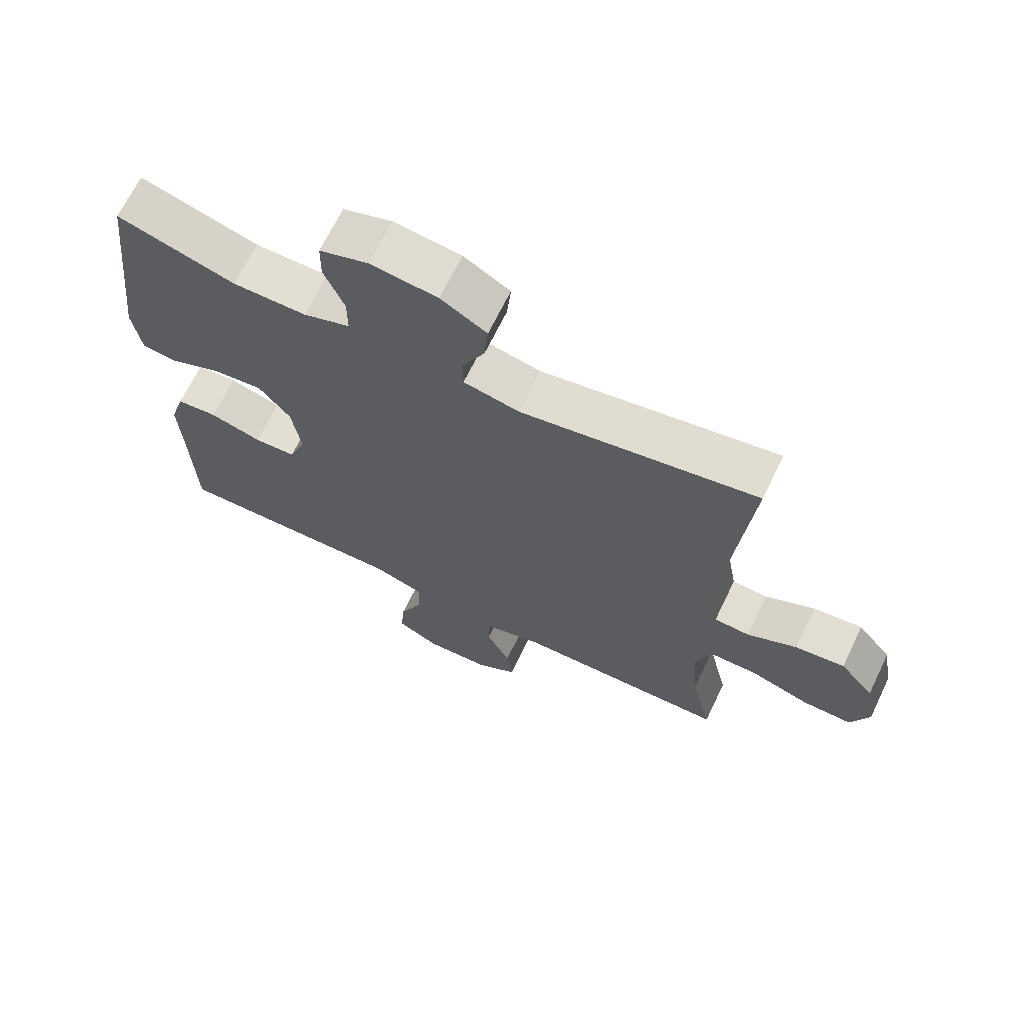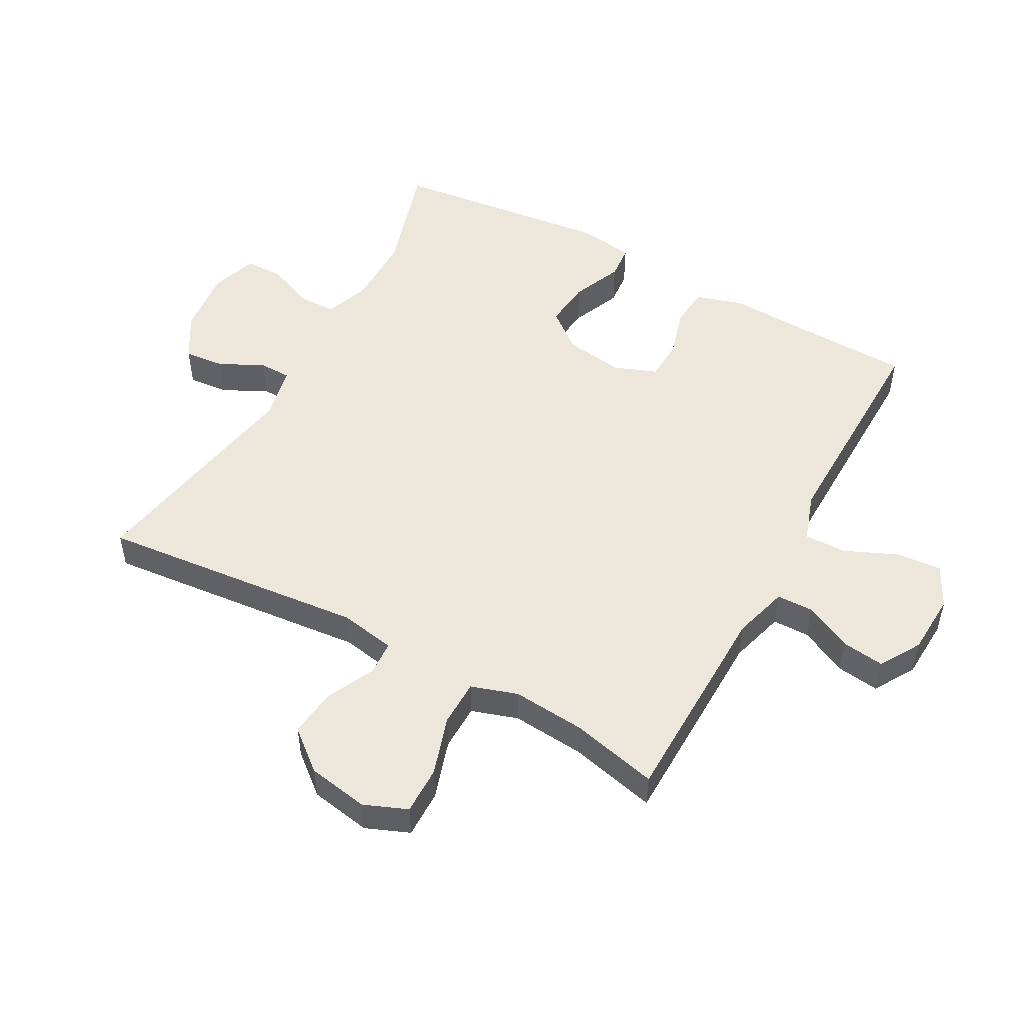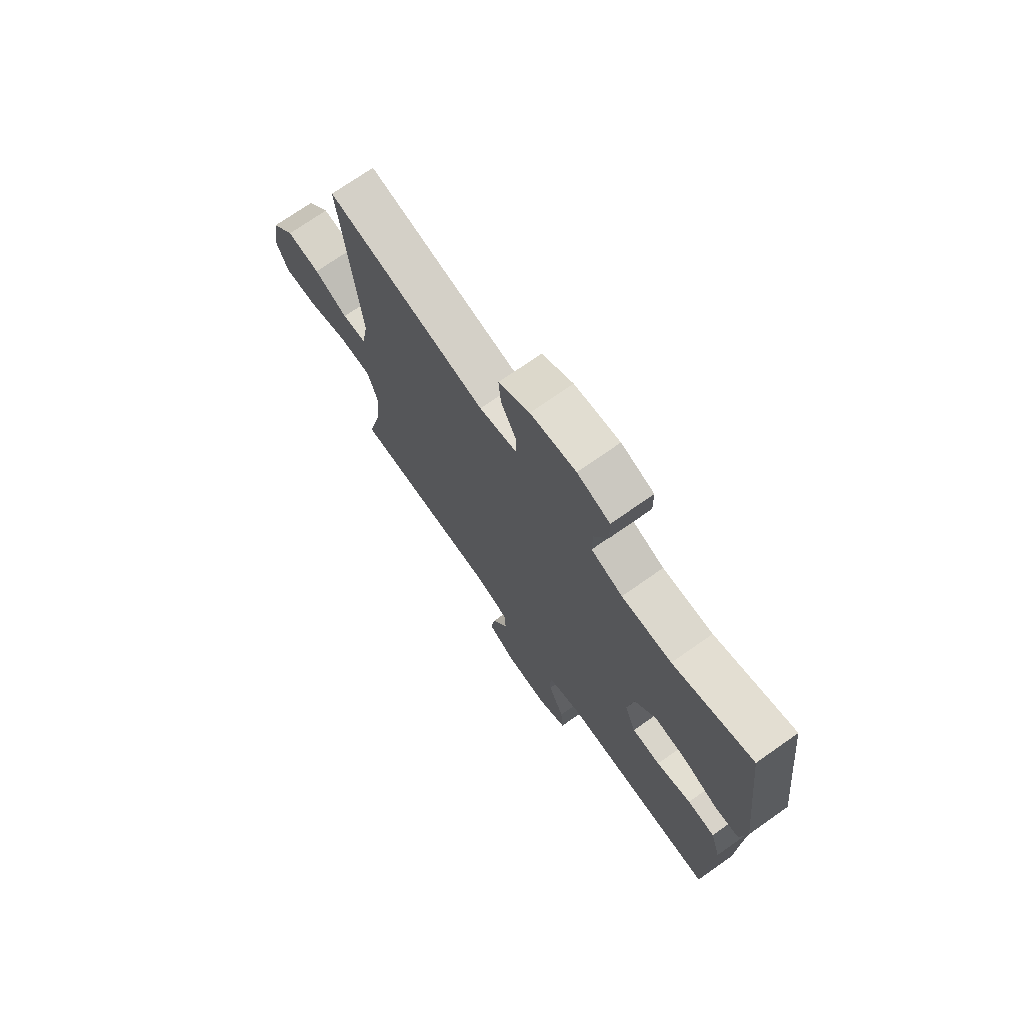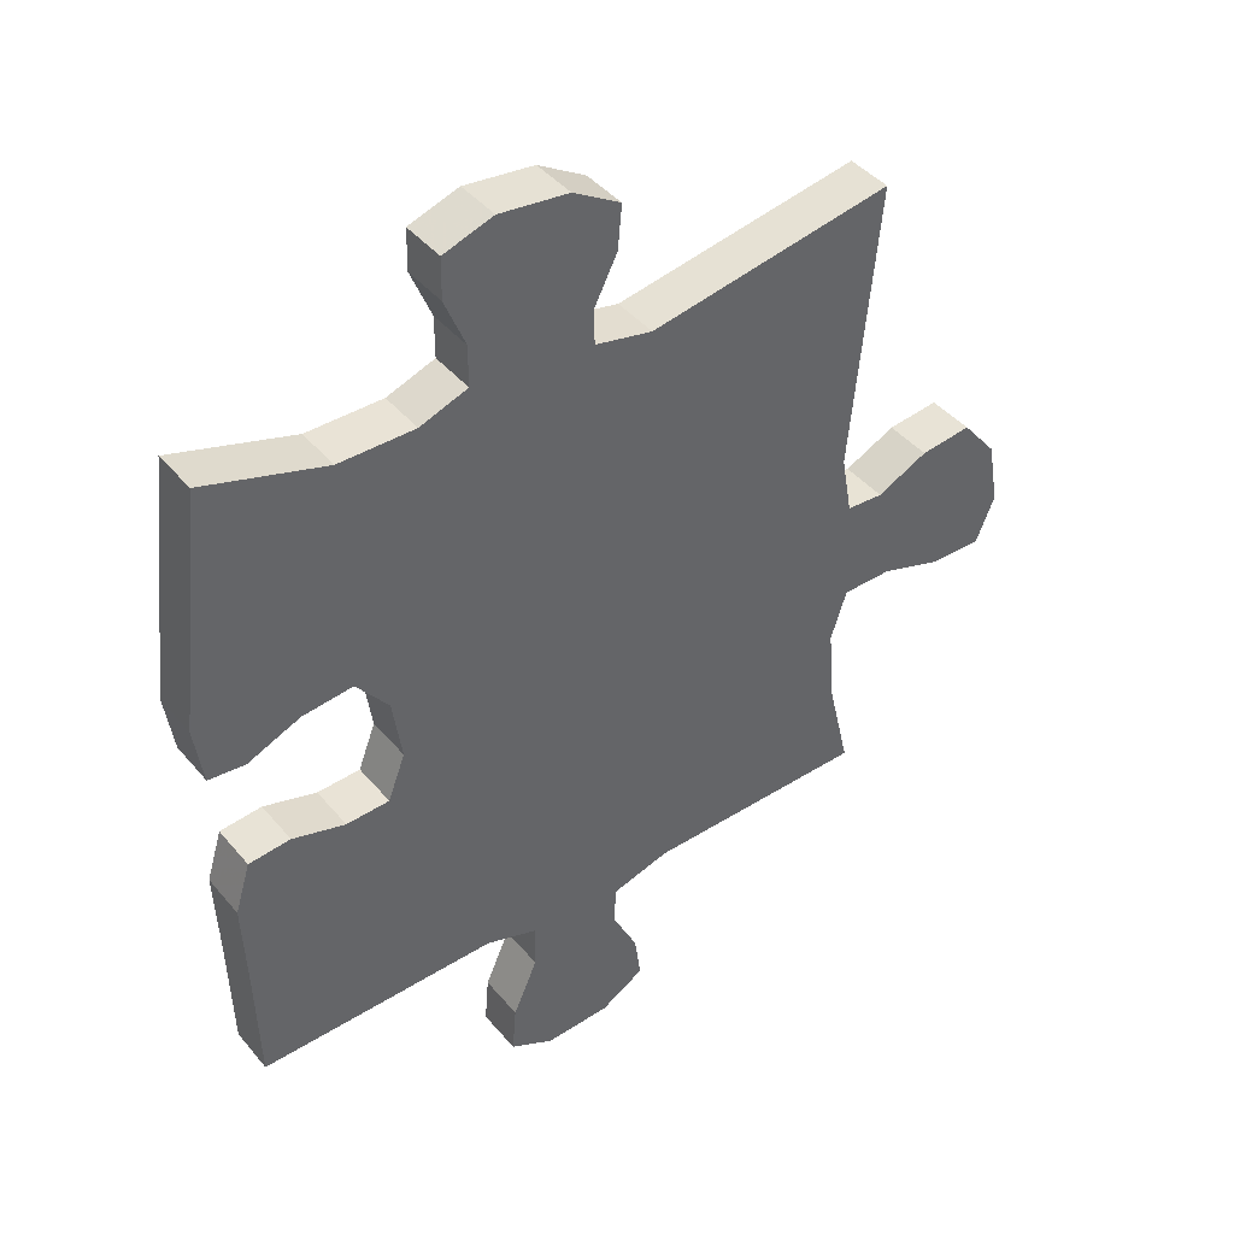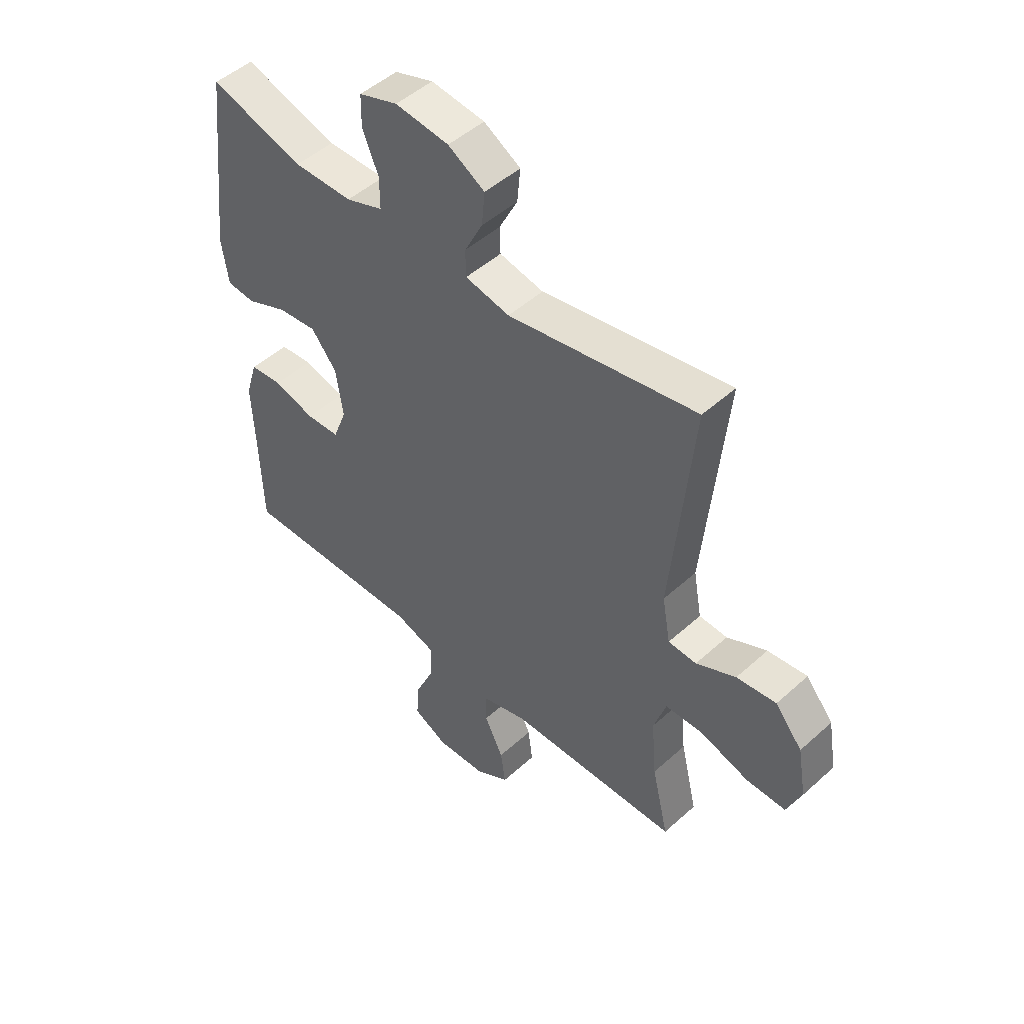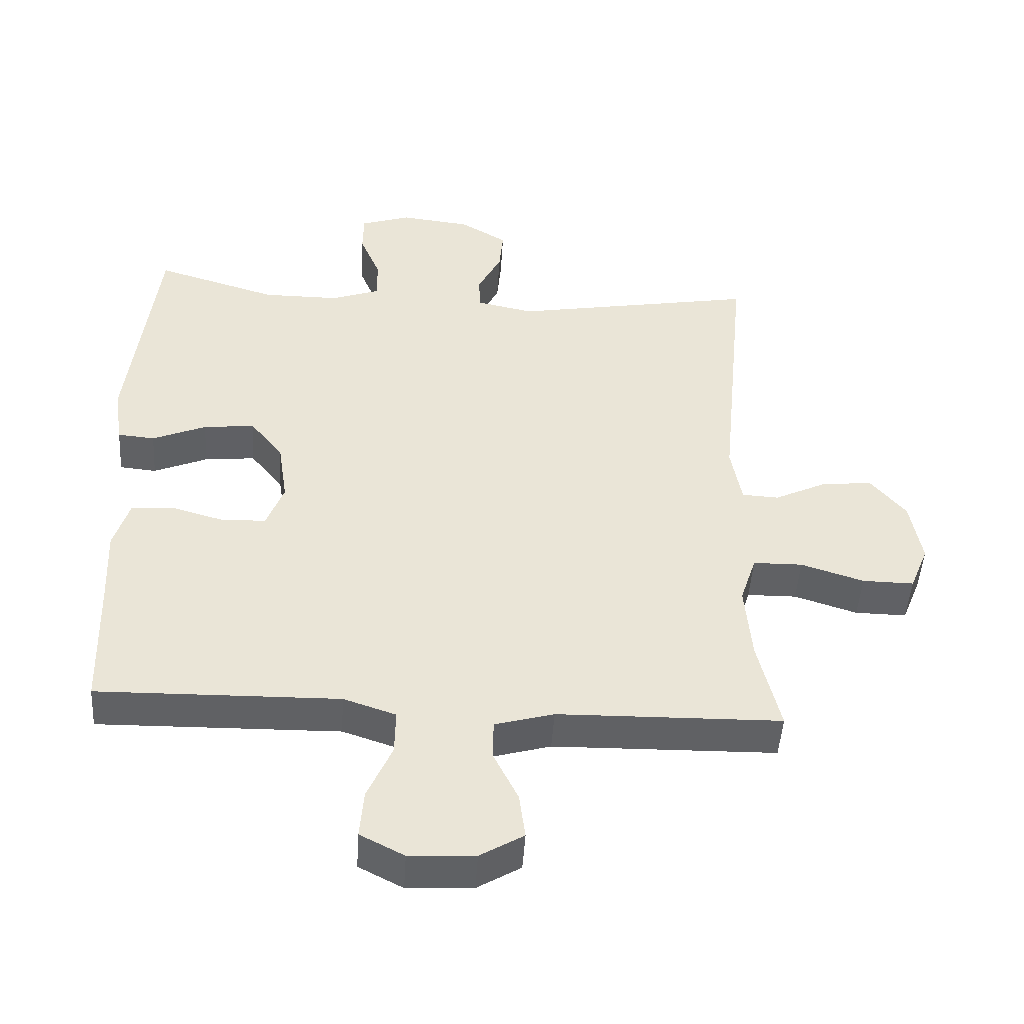
<metadata>
{"format":"obj","ext":"obj","renderer":"f3d","projection":"perspective","resolution":1024,"background":"white","views":[{"elev":67.7,"azim":25.8,"up":"+Z"},{"elev":50.8,"azim":118.7,"up":"+Y"},{"elev":72.5,"azim":-125.1,"up":"+Z"},{"elev":42.2,"azim":-36.3,"up":"+Z"},{"elev":48.7,"azim":44.9,"up":"+Z"},{"elev":-47.3,"azim":-3.6,"up":"+Z"}]}
</metadata>
<code>
v 0.5 0.07 0.5
v 0.459 0.07 0.075
v 0.475 0.07 -0.014
v 0.53 0.07 -0.017
v 0.607 0.07 0.02
v 0.684 0.07 0.029
v 0.737 0.07 -0.035
v 0.754 0.07 -0.132
v 0.726 0.07 -0.201
v 0.649 0.07 -0.2
v 0.555 0.07 -0.17
v 0.481 0.07 -0.171
v 0.457 0.07 -0.245
v 0.467 0.07 -0.361
v 0.5 0.07 -0.5
v 0.166 0.07 -0.506
v 0.078 0.07 -0.531
v 0.077 0.07 -0.59
v 0.114 0.07 -0.665
v 0.123 0.07 -0.733
v 0.058 0.07 -0.772
v -0.04 0.07 -0.777
v -0.106 0.07 -0.743
v -0.1 0.07 -0.671
v -0.063 0.07 -0.587
v -0.062 0.07 -0.52
v -0.14 0.07 -0.494
v -0.263 0.07 -0.496
v -0.5 0.07 -0.5
v -0.506 0.07 -0.302
v -0.511 0.07 -0.187
v -0.488 0.07 -0.112
v -0.425 0.07 -0.106
v -0.345 0.07 -0.129
v -0.28 0.07 -0.126
v -0.254 0.07 -0.058
v -0.268 0.07 0.036
v -0.317 0.07 0.097
v -0.393 0.07 0.089
v -0.473 0.07 0.055
v -0.528 0.07 0.06
v -0.541 0.07 0.148
v -0.5 0.07 0.5
v -0.318 0.07 0.445
v -0.204 0.07 0.445
v -0.132 0.07 0.471
v -0.132 0.07 0.532
v -0.163 0.07 0.607
v -0.162 0.07 0.668
v -0.087 0.07 0.693
v 0.017 0.07 0.681
v 0.088 0.07 0.639
v 0.082 0.07 0.574
v 0.047 0.07 0.505
v 0.048 0.07 0.453
v 0.134 0.07 0.435
v 0.5 0 0.5
v 0.459 0 0.075
v 0.475 0 -0.014
v 0.53 0 -0.017
v 0.607 0 0.02
v 0.684 0 0.029
v 0.737 0 -0.035
v 0.754 0 -0.132
v 0.726 0 -0.201
v 0.649 0 -0.2
v 0.555 0 -0.17
v 0.481 0 -0.171
v 0.457 0 -0.245
v 0.467 0 -0.361
v 0.5 0 -0.5
v 0.166 0 -0.506
v 0.078 0 -0.531
v 0.077 0 -0.59
v 0.114 0 -0.665
v 0.123 0 -0.733
v 0.058 0 -0.772
v -0.04 0 -0.777
v -0.106 0 -0.743
v -0.1 0 -0.671
v -0.063 0 -0.587
v -0.062 0 -0.52
v -0.14 0 -0.494
v -0.263 0 -0.496
v -0.5 0 -0.5
v -0.506 0 -0.302
v -0.511 0 -0.187
v -0.488 0 -0.112
v -0.425 0 -0.106
v -0.345 0 -0.129
v -0.28 0 -0.126
v -0.254 0 -0.058
v -0.268 0 0.036
v -0.317 0 0.097
v -0.393 0 0.089
v -0.473 0 0.055
v -0.528 0 0.06
v -0.541 0 0.148
v -0.5 0 0.5
v -0.318 0 0.445
v -0.204 0 0.445
v -0.132 0 0.471
v -0.132 0 0.532
v -0.163 0 0.607
v -0.162 0 0.668
v -0.087 0 0.693
v 0.017 0 0.681
v 0.088 0 0.639
v 0.082 0 0.574
v 0.047 0 0.505
v 0.048 0 0.453
v 0.134 0 0.435
f 52 53 54
f 51 52 54
f 50 51 54
f 49 50 54
f 48 49 54
f 47 48 54
f 46 47 54 55
f 45 46 55 56
f 42 43 44
f 41 42 44
f 40 41 44
f 39 40 44
f 44 45 56
f 39 44 56
f 38 39 56
f 32 33 34
f 31 32 34
f 30 31 34
f 30 34 35
f 29 30 35
f 28 29 35
f 27 28 35 36
f 23 24 25
f 22 23 25
f 21 22 25
f 20 21 25
f 19 20 25
f 18 19 25
f 17 18 25 26
f 27 36 37
f 26 27 37
f 17 26 37
f 16 17 37
f 9 10 11
f 8 9 11
f 7 8 11
f 6 7 11
f 5 6 11
f 4 5 11
f 3 4 11 12
f 2 3 12 13
f 56 1 2
f 38 56 2
f 37 38 2
f 14 15 16 37
f 37 2 13
f 13 14 37
f 110 109 108
f 110 108 107
f 110 107 106
f 110 106 105
f 110 105 104
f 110 104 103
f 111 110 103 102
f 112 111 102 101
f 100 99 98
f 100 98 97
f 100 97 96
f 100 96 95
f 112 101 100
f 112 100 95
f 112 95 94
f 90 89 88
f 90 88 87
f 90 87 86
f 91 90 86
f 91 86 85
f 91 85 84
f 92 91 84 83
f 81 80 79
f 81 79 78
f 81 78 77
f 81 77 76
f 81 76 75
f 81 75 74
f 82 81 74 73
f 93 92 83
f 93 83 82
f 93 82 73
f 93 73 72
f 67 66 65
f 67 65 64
f 67 64 63
f 67 63 62
f 67 62 61
f 67 61 60
f 68 67 60 59
f 69 68 59 58
f 58 57 112
f 58 112 94
f 58 94 93
f 93 72 71 70
f 69 58 93
f 93 70 69
f 1 57 58 2
f 2 58 59 3
f 3 59 60 4
f 4 60 61 5
f 5 61 62 6
f 6 62 63 7
f 7 63 64 8
f 8 64 65 9
f 9 65 66 10
f 10 66 67 11
f 11 67 68 12
f 12 68 69 13
f 13 69 70 14
f 14 70 71 15
f 15 71 72 16
f 16 72 73 17
f 17 73 74 18
f 18 74 75 19
f 19 75 76 20
f 20 76 77 21
f 21 77 78 22
f 22 78 79 23
f 23 79 80 24
f 24 80 81 25
f 25 81 82 26
f 26 82 83 27
f 27 83 84 28
f 28 84 85 29
f 29 85 86 30
f 30 86 87 31
f 31 87 88 32
f 32 88 89 33
f 33 89 90 34
f 34 90 91 35
f 35 91 92 36
f 36 92 93 37
f 37 93 94 38
f 38 94 95 39
f 39 95 96 40
f 40 96 97 41
f 41 97 98 42
f 42 98 99 43
f 43 99 100 44
f 44 100 101 45
f 45 101 102 46
f 46 102 103 47
f 47 103 104 48
f 48 104 105 49
f 49 105 106 50
f 50 106 107 51
f 51 107 108 52
f 52 108 109 53
f 53 109 110 54
f 54 110 111 55
f 55 111 112 56
f 56 112 57 1

</code>
